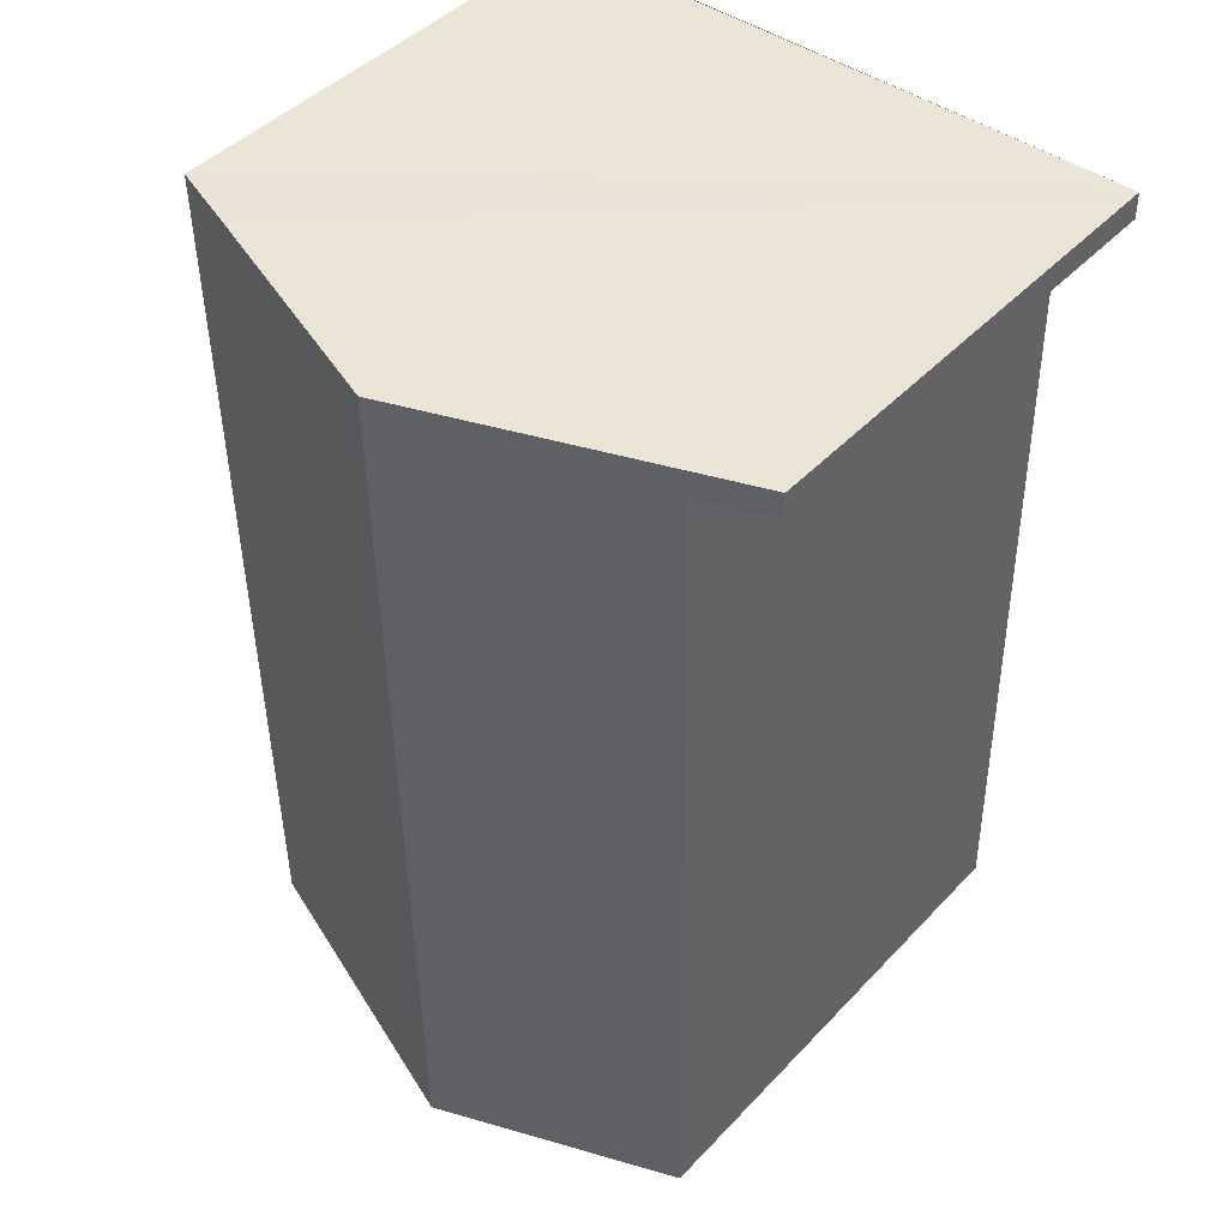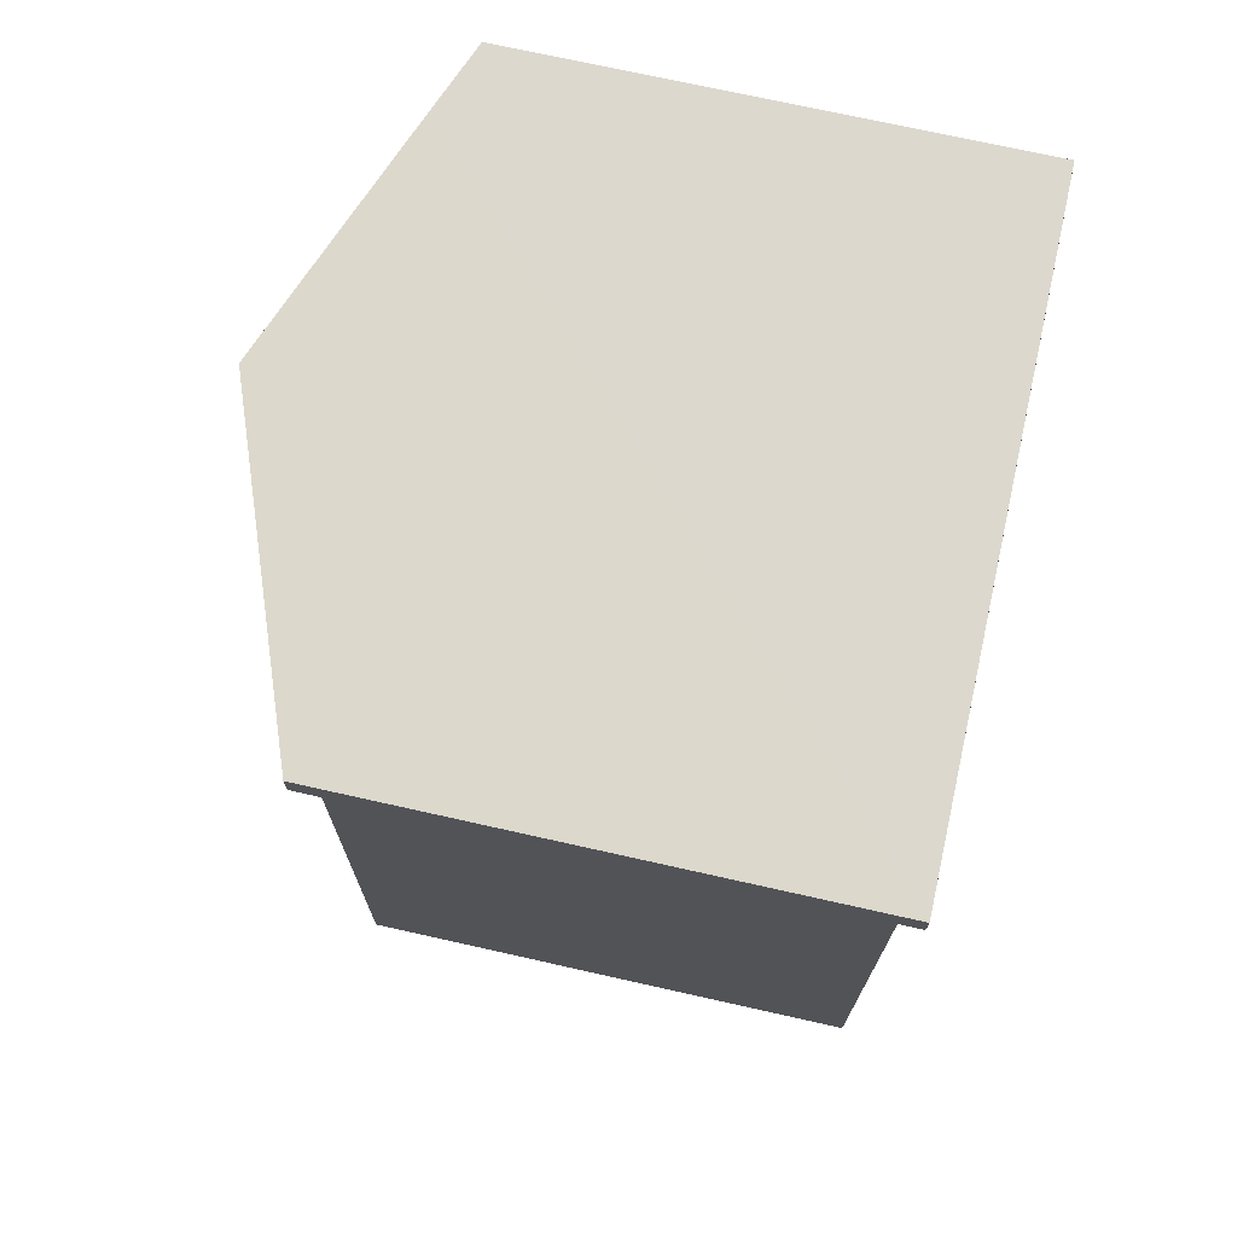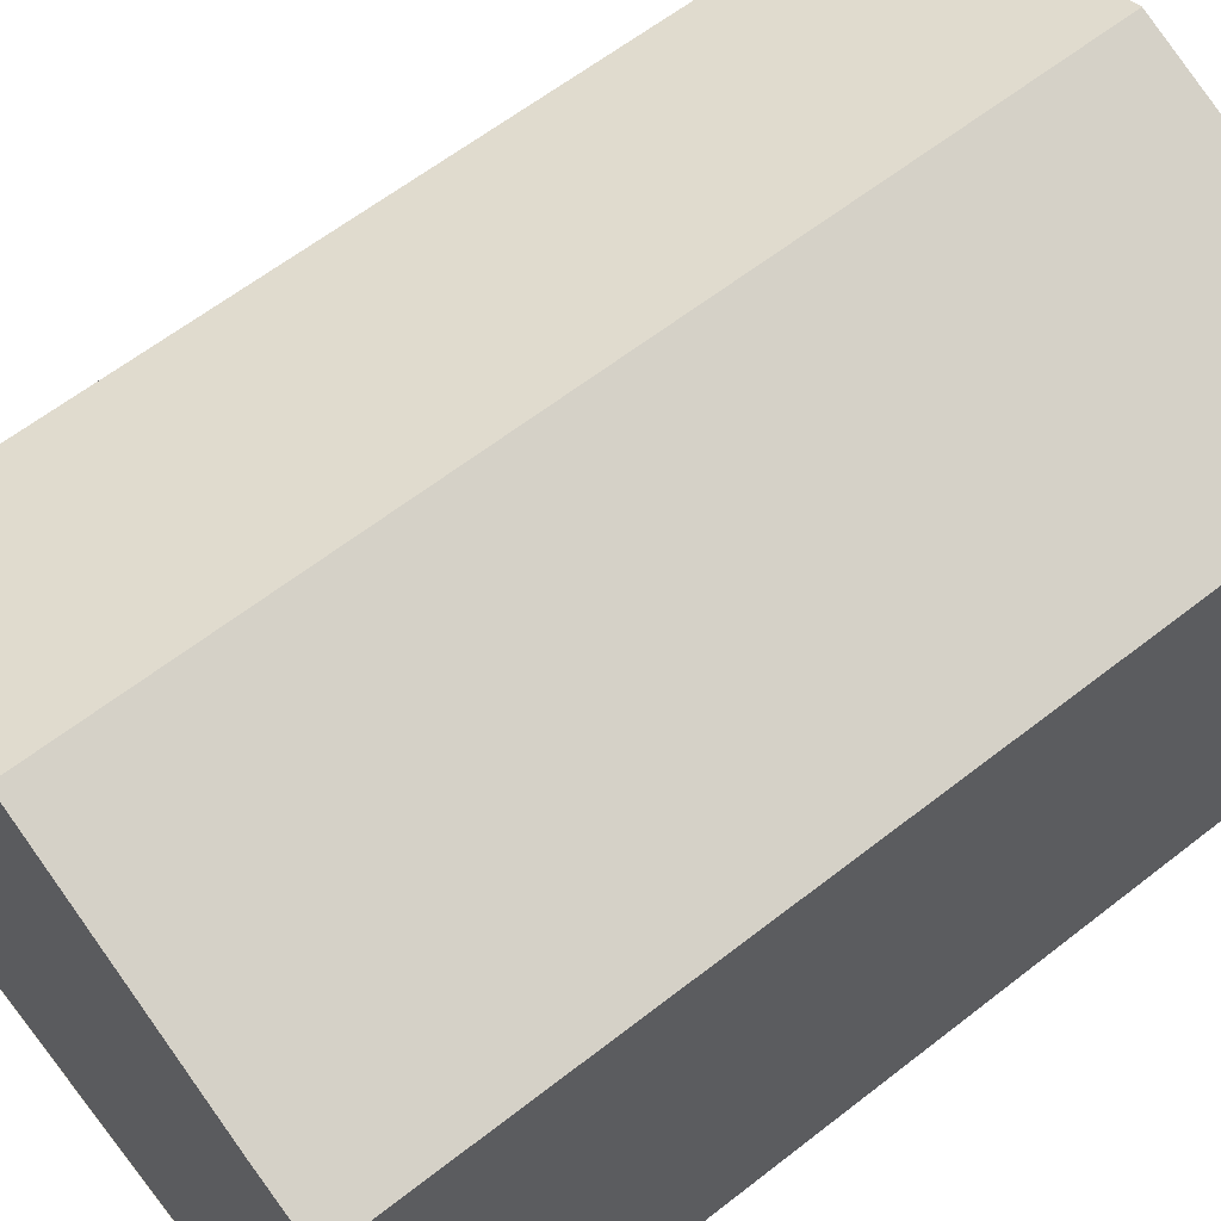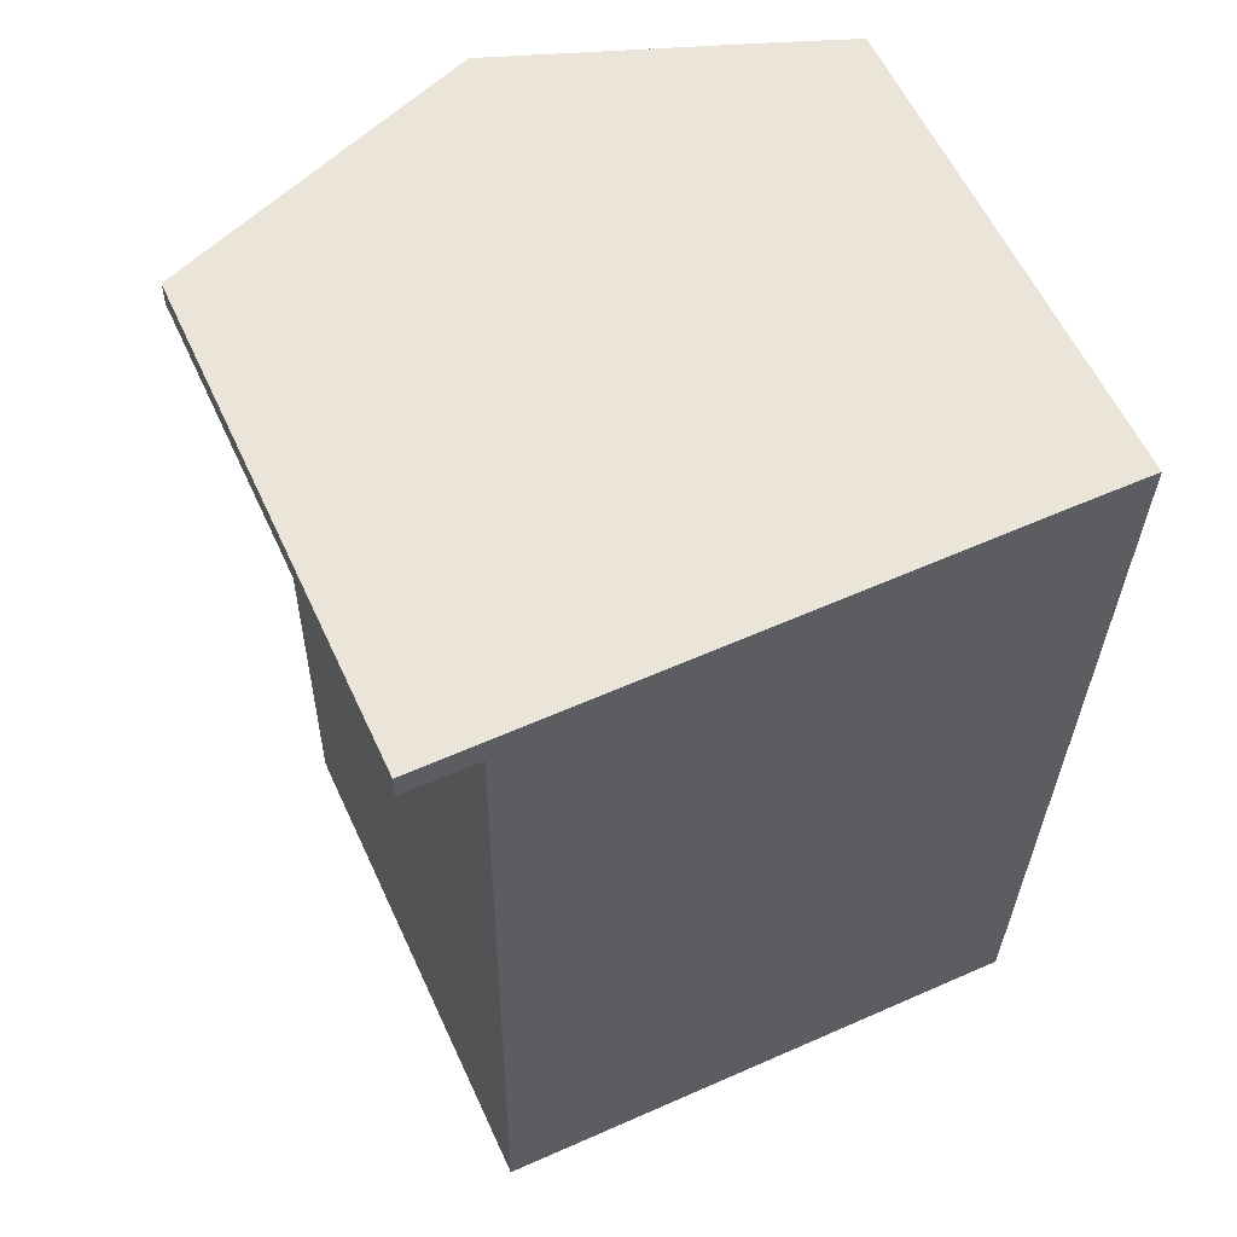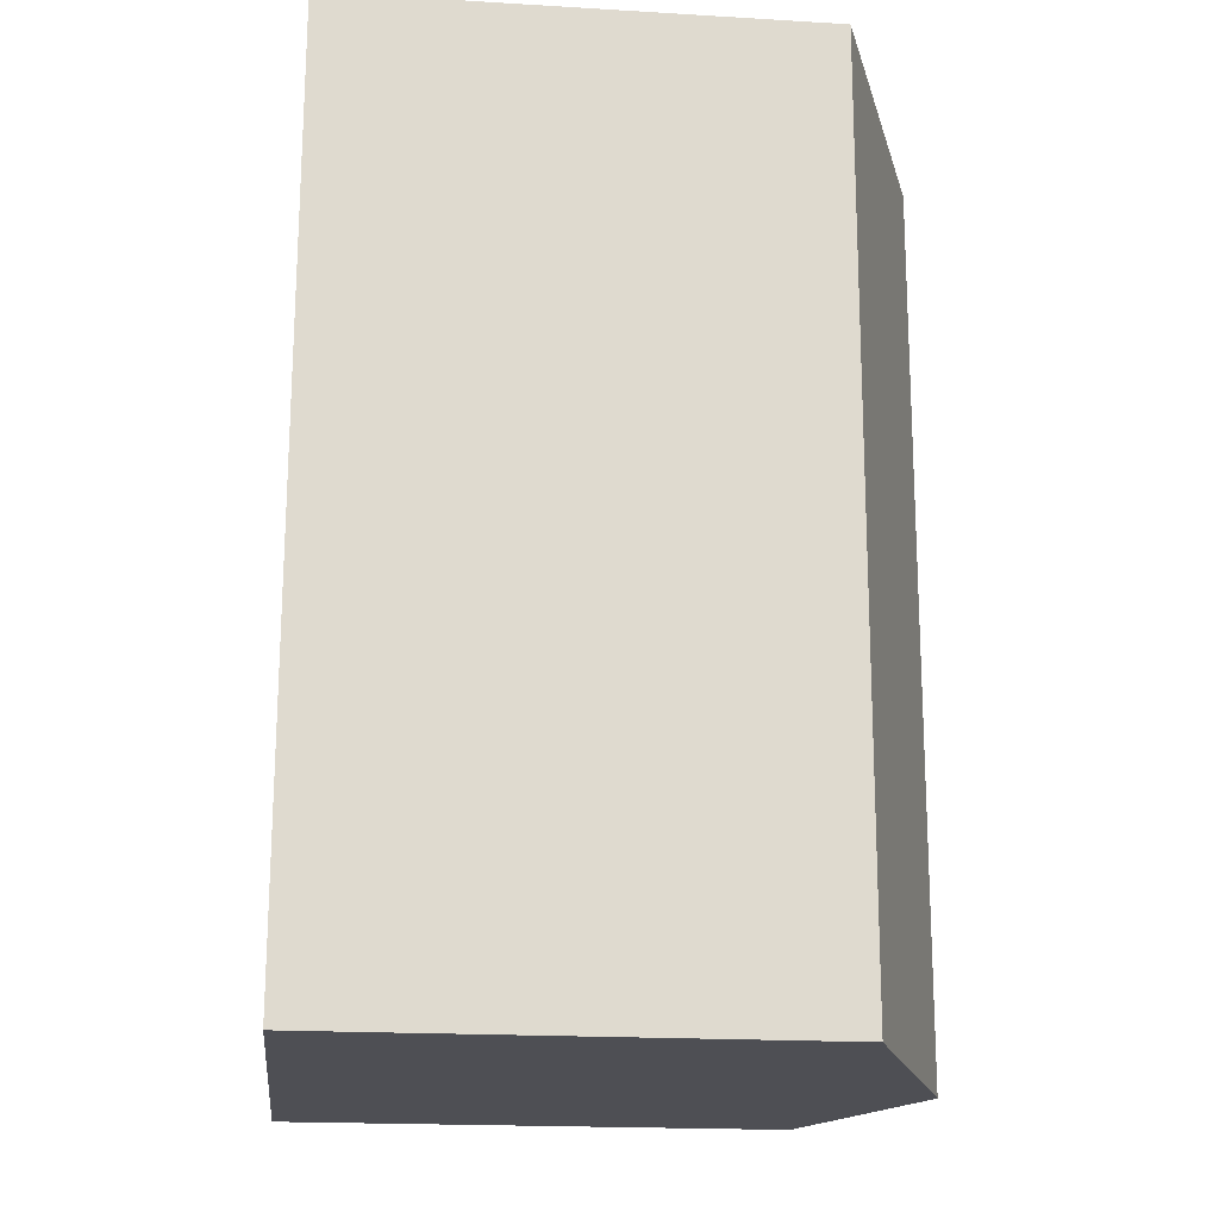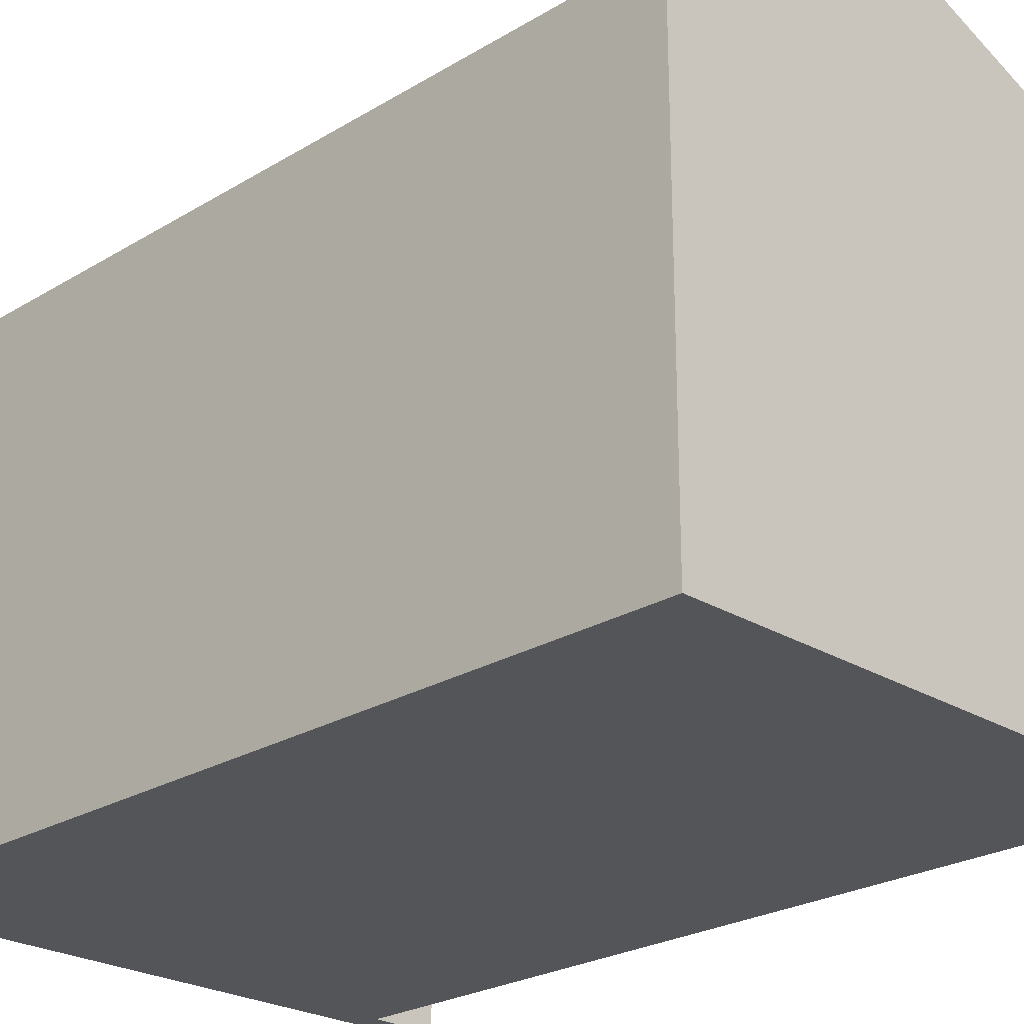
<metadata>
{"format":"obj","ext":"obj","renderer":"f3d","projection":"perspective","resolution":1024,"background":"white","views":[{"elev":44.5,"azim":-140.2,"up":"+Z"},{"elev":72.9,"azim":-77.4,"up":"+Z"},{"elev":61.3,"azim":52.3,"up":"+Y"},{"elev":59.2,"azim":-24.7,"up":"+Z"},{"elev":-19.3,"azim":83.6,"up":"+Z"},{"elev":-24.6,"azim":135.7,"up":"+Y"}]}
</metadata>
<code>
v  0.009 10.12 0.558
v  1.464 10.67 -0.023
v  0 10.12 6.196e-16
v  5.56 12.21 0.542
v  5.56 12.32 -18.48
v  6.27 12.59 -18.49
v  6.57 12.59 0.539
v  1.187 10.67 -17.66
v  2.087 11.01 -18.43
v  1.175 10.67 -18.41
v  11.67 10.67 0.524
v  13.13 10.12 0.501
v  13 10.12 -7.811
v  12.95 10.12 -11.12
v  12.83 10.12 -18.6
v  0 0 0
v  0.009 -3.417e-17 0.558
v  1.175 1.128e-15 -18.41
v  1.464 1.408e-18 -0.023
v  1.187 1.082e-15 -17.66
v  13.13 -3.068e-17 0.501
v  5.56 -3.319e-17 0.542
v  6.57 -3.3e-17 0.539
v  11.67 -3.209e-17 0.524
v  13 4.783e-16 -7.811
v  12.95 6.811e-16 -11.12
v  12.83 1.139e-15 -18.6
v  2.087 1.128e-15 -18.43
v  6.27 1.132e-15 -18.49
v  5.56 1.132e-15 -18.48
g defaultobject
f 1 2 3
f 2 1 4
f 2 4 5
f 5 4 6
f 6 4 7
f 8 9 10
f 9 8 2
f 9 2 5
f 11 6 7
f 6 11 12
f 6 12 13
f 6 13 14
f 6 14 15
f 16 1 3
f 1 16 17
f 18 8 10
f 8 18 2
f 2 18 19
f 19 18 20
f 17 4 1
f 4 17 7
f 7 17 11
f 11 17 12
f 12 17 21
f 21 17 22
f 21 22 23
f 21 23 24
f 21 13 12
f 13 21 14
f 14 21 25
f 14 25 15
f 15 25 26
f 15 26 27
f 27 6 15
f 6 27 5
f 5 27 9
f 9 27 10
f 10 27 28
f 10 28 18
f 28 27 29
f 28 29 30
f 19 3 2
f 3 19 16
f 26 29 27
f 29 26 30
f 30 26 28
f 28 26 18
f 18 26 25
f 18 25 20
f 20 25 19
f 19 25 21
f 19 21 24
f 19 24 23
f 19 23 22
f 19 22 17
f 19 17 16

</code>
